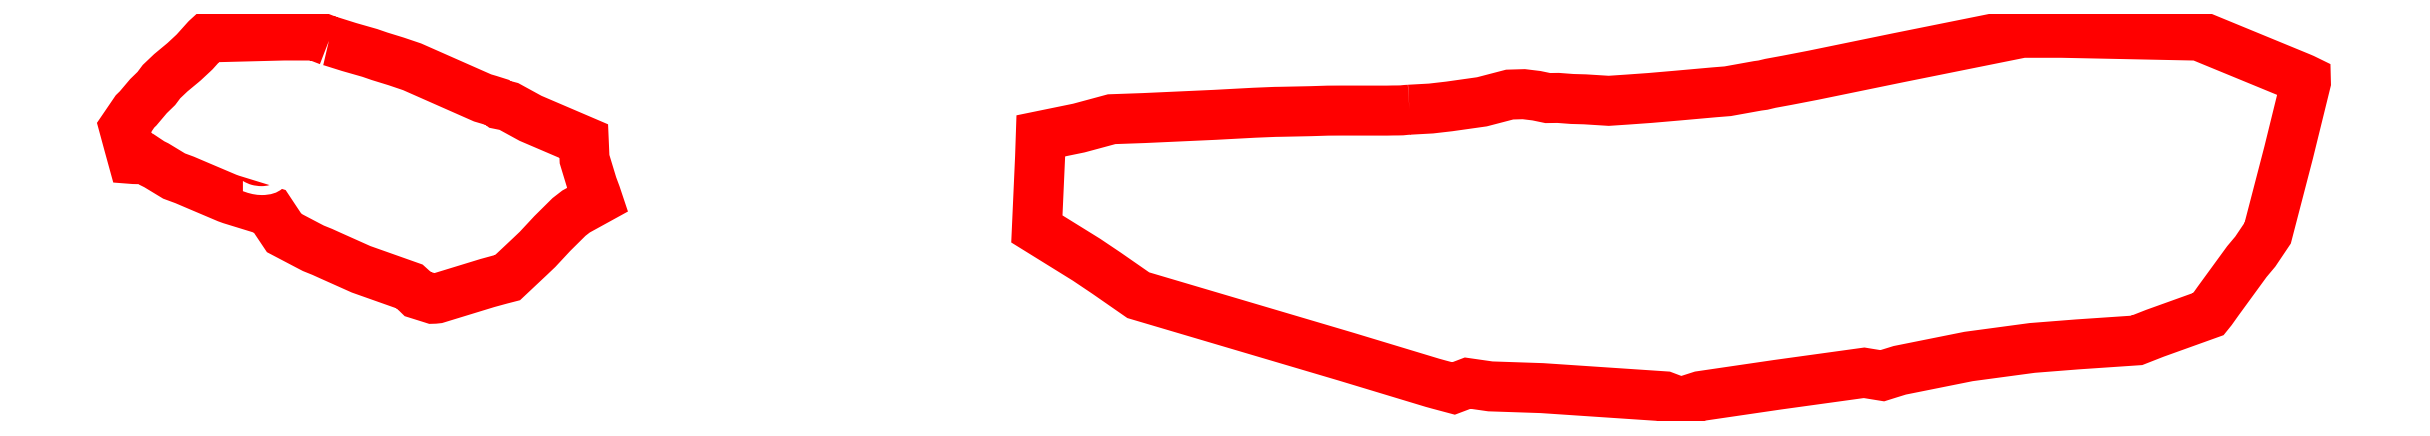
<metadata>
{"format":"dxf","ext":"dxf","renderer":"ezdxf+matplotlib","layout":"modelspace","background":"white","min_lineweight":24,"dpi":150}
</metadata>
<code>
0
SECTION
2
ENTITIES
0
POLYLINE
8
0
10
0
20
0
66
1
70
1
0
VERTEX
8
0
10
15.8
20
35.99
0
VERTEX
8
0
10
15.93
20
35.96
0
VERTEX
8
0
10
17.09
20
35.6
0
VERTEX
8
0
10
18.41
20
35.22
0
VERTEX
8
0
10
19.04
20
35
0
VERTEX
8
0
10
20.08
20
34.68
0
VERTEX
8
0
10
21.11
20
34.34
0
VERTEX
8
0
10
25.61
20
32.35
0
VERTEX
8
0
10
26.03
20
32.23
0
VERTEX
8
0
10
26.53
20
32.07
0
VERTEX
8
0
10
26.71
20
31.94
0
VERTEX
8
0
10
27.05
20
31.87
0
VERTEX
8
0
10
27.28
20
31.81
0
VERTEX
8
0
10
28.66
20
31.05
0
VERTEX
8
0
10
32.06
20
29.59
0
VERTEX
8
0
10
32.11
20
28.44
0
VERTEX
8
0
10
32.61
20
26.78
0
VERTEX
8
0
10
32.83
20
26.19
0
VERTEX
8
0
10
32.94
20
25.86
0
VERTEX
8
0
10
31.57
20
25.11
0
VERTEX
8
0
10
31.12
20
24.76
0
VERTEX
8
0
10
30.05
20
23.7
0
VERTEX
8
0
10
29.11
20
22.69
0
VERTEX
8
0
10
28.61
20
22.22
0
VERTEX
8
0
10
27.2
20
20.89
0
VERTEX
8
0
10
26.75
20
20.77
0
VERTEX
8
0
10
25.92
20
20.54
0
VERTEX
8
0
10
22.7
20
19.56
0
VERTEX
8
0
10
22.53
20
19.54
0
VERTEX
8
0
10
22.43
20
19.54
0
VERTEX
8
0
10
22.38
20
19.55
0
VERTEX
8
0
10
21.48
20
19.84
0
VERTEX
8
0
10
21.38
20
19.93
0
VERTEX
8
0
10
20.95
20
20.32
0
VERTEX
8
0
10
17.85
20
21.42
0
VERTEX
8
0
10
15.92
20
22.28
0
VERTEX
8
0
10
15.38
20
22.53
0
VERTEX
8
0
10
14.81
20
22.76
0
VERTEX
8
0
10
14.48
20
22.93
0
VERTEX
8
0
10
12.95
20
23.73
0
VERTEX
8
0
10
12.44
20
24.49
0
VERTEX
8
0
10
12.03
20
25.12
0
VERTEX
8
0
10
9.566
20
25.87
0
VERTEX
8
0
10
9.31
20
25.97
0
VERTEX
8
0
10
7.423
20
26.77
0
VERTEX
8
0
10
6.596
20
27.12
0
VERTEX
8
0
10
5.925
20
27.37
0
VERTEX
8
0
10
4.795
20
28.05
0
VERTEX
8
0
10
4.5
20
28.2
0
VERTEX
8
0
10
4.06
20
28.49
0
VERTEX
8
0
10
3.85
20
28.5
0
VERTEX
8
0
10
3.498
20
28.45
0
VERTEX
8
0
10
3.355
20
28.45
0
VERTEX
8
0
10
3.284
20
28.46
0
VERTEX
8
0
10
3.033
20
29.37
0
VERTEX
8
0
10
2.735
20
30.47
0
VERTEX
8
0
10
3.431
20
31.49
0
VERTEX
8
0
10
3.63
20
31.68
0
VERTEX
8
0
10
4.29
20
32.46
0
VERTEX
8
0
10
4.793
20
32.95
0
VERTEX
8
0
10
5.122
20
33.39
0
VERTEX
8
0
10
5.712
20
33.95
0
VERTEX
8
0
10
6.11
20
34.28
0
VERTEX
8
0
10
6.448
20
34.56
0
VERTEX
8
0
10
6.574
20
34.67
0
VERTEX
8
0
10
7.124
20
35.18
0
VERTEX
8
0
10
7.24
20
35.29
0
VERTEX
8
0
10
7.981
20
36.12
0
VERTEX
8
0
10
7.993
20
36.13
0
VERTEX
8
0
10
8.082
20
36.21
0
VERTEX
8
0
10
12.93
20
36.33
0
VERTEX
8
0
10
14.92
20
36.33
0
SEQEND
0
TEXT
8
0
10
9.845
20
26.25
40
5
1
34.1
0
POLYLINE
8
0
10
0
20
0
66
1
70
1
0
VERTEX
8
0
10
84.73
20
31.6
0
VERTEX
8
0
10
86.1
20
31.67
0
VERTEX
8
0
10
87.27
20
31.81
0
VERTEX
8
0
10
89.35
20
32.1
0
VERTEX
8
0
10
91.12
20
32.56
0
VERTEX
8
0
10
92.02
20
32.59
0
VERTEX
8
0
10
92.83
20
32.49
0
VERTEX
8
0
10
93.55
20
32.34
0
VERTEX
8
0
10
94.21
20
32.35
0
VERTEX
8
0
10
95.11
20
32.28
0
VERTEX
8
0
10
95.92
20
32.26
0
VERTEX
8
0
10
97.44
20
32.17
0
VERTEX
8
0
10
98.6
20
32.24
0
VERTEX
8
0
10
100.1
20
32.35
0
VERTEX
8
0
10
101.7
20
32.49
0
VERTEX
8
0
10
104.2
20
32.71
0
VERTEX
8
0
10
105
20
32.78
0
VERTEX
8
0
10
106.9
20
33.12
0
VERTEX
8
0
10
107.3
20
33.17
0
VERTEX
8
0
10
107.7
20
33.28
0
VERTEX
8
0
10
108.8
20
33.48
0
VERTEX
8
0
10
110.5
20
33.8
0
VERTEX
8
0
10
115.9
20
34.91
0
VERTEX
8
0
10
123.8
20
36.5
0
VERTEX
8
0
10
126.3
20
36.5
0
VERTEX
8
0
10
135.1
20
36.32
0
VERTEX
8
0
10
141.5
20
33.66
0
VERTEX
8
0
10
141.8
20
33.57
0
VERTEX
8
0
10
141.9
20
33.5
0
VERTEX
8
0
10
141.9
20
33.34
0
VERTEX
8
0
10
140.8
20
28.86
0
VERTEX
8
0
10
139.5
20
23.72
0
VERTEX
8
0
10
138.7
20
22.55
0
VERTEX
8
0
10
138.1
20
21.91
0
VERTEX
8
0
10
136.3
20
19.39
0
VERTEX
8
0
10
135.9
20
18.82
0
VERTEX
8
0
10
135.7
20
18.57
0
VERTEX
8
0
10
132.3
20
17.34
0
VERTEX
8
0
10
131.1
20
16.88
0
VERTEX
8
0
10
127.3
20
16.63
0
VERTEX
8
0
10
124.5
20
16.4
0
VERTEX
8
0
10
120.4
20
15.86
0
VERTEX
8
0
10
116
20
14.97
0
VERTEX
8
0
10
115.3
20
14.75
0
VERTEX
8
0
10
114.9
20
14.63
0
VERTEX
8
0
10
114.1
20
14.76
0
VERTEX
8
0
10
113.7
20
14.82
0
VERTEX
8
0
10
108.2
20
14.05
0
VERTEX
8
0
10
103.3
20
13.34
0
VERTEX
8
0
10
102.6
20
13.12
0
VERTEX
8
0
10
102
20
12.92
0
VERTEX
8
0
10
101.6
20
13.1
0
VERTEX
8
0
10
101
20
13.32
0
VERTEX
8
0
10
97.81
20
13.53
0
VERTEX
8
0
10
93.18
20
13.84
0
VERTEX
8
0
10
89.89
20
13.95
0
VERTEX
8
0
10
88.44
20
14.16
0
VERTEX
8
0
10
87.78
20
13.91
0
VERTEX
8
0
10
87.54
20
13.82
0
VERTEX
8
0
10
86.58
20
14.07
0
VERTEX
8
0
10
86.2
20
14.18
0
VERTEX
8
0
10
80.69
20
15.84
0
VERTEX
8
0
10
67.43
20
19.76
0
VERTEX
8
0
10
65.4
20
21.17
0
VERTEX
8
0
10
64.13
20
22.03
0
VERTEX
8
0
10
60.96
20
23.99
0
VERTEX
8
0
10
61.16
20
28.57
0
VERTEX
8
0
10
61.21
20
29.93
0
VERTEX
8
0
10
63.64
20
30.43
0
VERTEX
8
0
10
64.5
20
30.66
0
VERTEX
8
0
10
65.73
20
30.99
0
VERTEX
8
0
10
67.79
20
31.07
0
VERTEX
8
0
10
72.33
20
31.27
0
VERTEX
8
0
10
72.91
20
31.3
0
VERTEX
8
0
10
74.82
20
31.41
0
VERTEX
8
0
10
76.17
20
31.46
0
VERTEX
8
0
10
76.51
20
31.46
0
VERTEX
8
0
10
78.45
20
31.51
0
VERTEX
8
0
10
79.53
20
31.54
0
VERTEX
8
0
10
80.41
20
31.54
0
VERTEX
8
0
10
83.24
20
31.54
0
VERTEX
8
0
10
83.33
20
31.54
0
VERTEX
8
0
10
83.67
20
31.55
0
VERTEX
8
0
10
83.99
20
31.55
0
VERTEX
8
0
10
84.24
20
31.56
0
VERTEX
8
0
10
84.52
20
31.59
0
SEQEND
0
TEXT
8
0
10
117.3
20
23.53
40
5
1
34.2
0
ENDSEC
0
EOF

</code>
